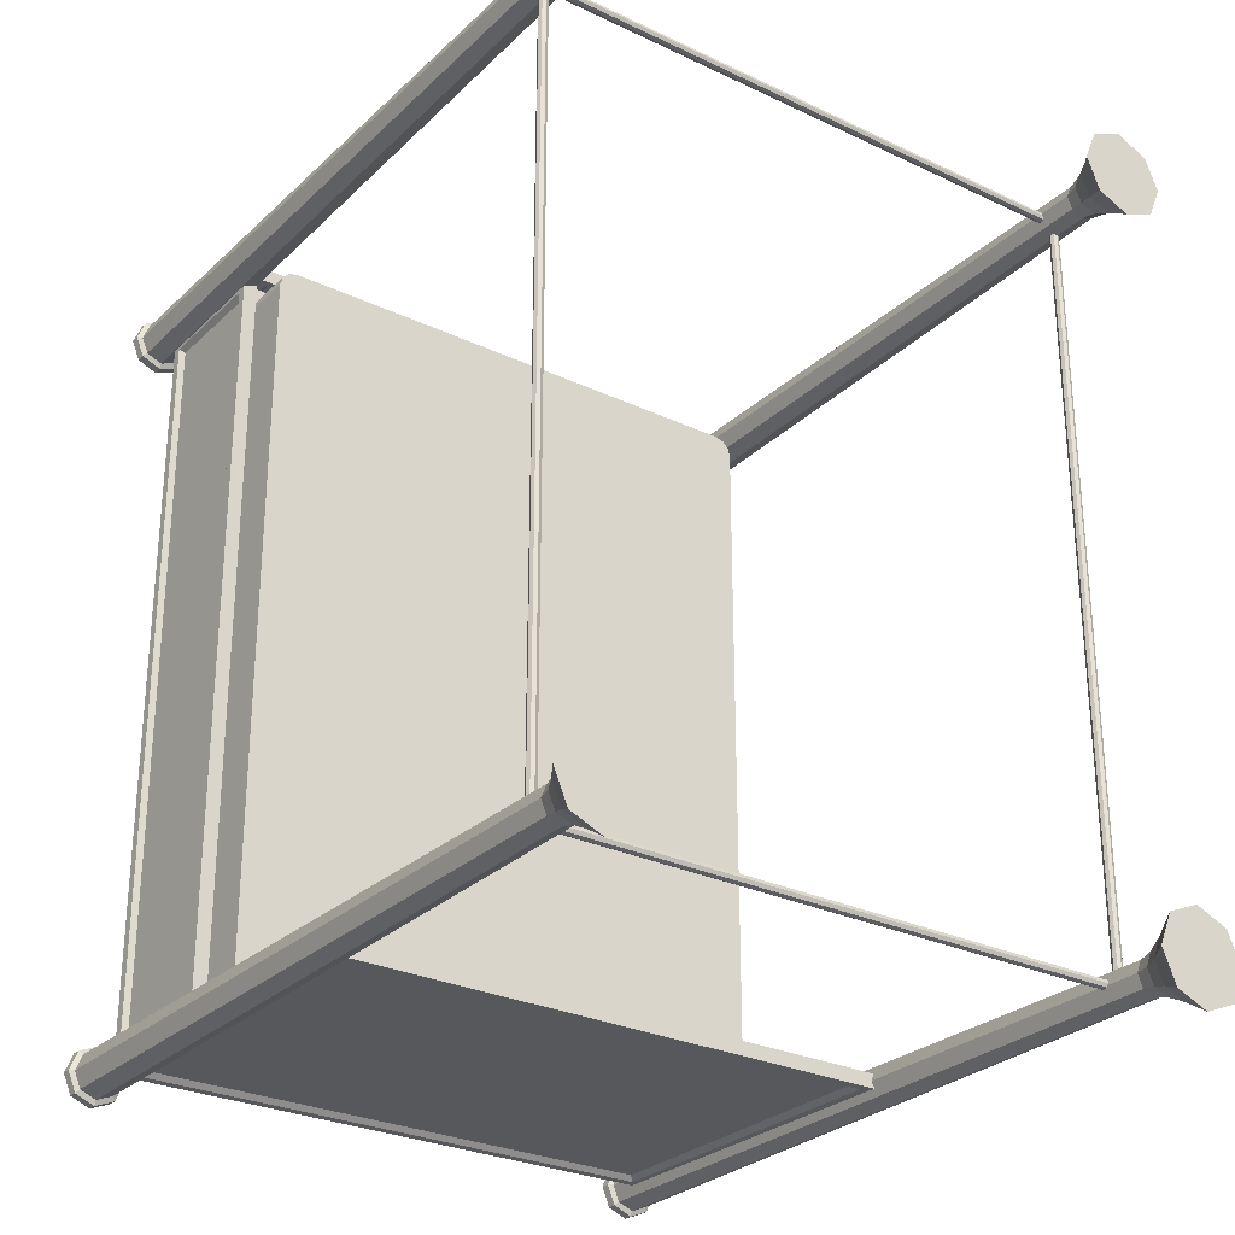
<metadata>
{"format":"obj","ext":"obj","renderer":"f3d","projection":"perspective","resolution":1024,"background":"white","views":[{"elev":-28.0,"azim":144.2,"up":"+Z"}]}
</metadata>
<code>
v -0.2997 -0.08011 -0.402
v -0.2996 -0.08012 0.4756
v -0.2996 -0.05871 0.4756
v -0.2997 -0.0587 -0.402
v -0.3211 -0.0587 -0.402
v -0.321 -0.05871 0.4756
v -0.321 -0.08012 0.4756
v -0.3211 -0.08011 -0.402
v 0.3211 -0.08011 -0.4021
v 0.3211 -0.08012 0.4755
v 0.3211 -0.05871 0.4755
v 0.3211 -0.0587 -0.4021
v 0.2997 -0.0587 -0.4021
v 0.2997 -0.05871 0.4755
v 0.2997 -0.08012 0.4755
v 0.2997 -0.08011 -0.4021
v -0.3179 -0.04008 0.4767
v -0.3071 -0.05078 0.4767
v -0.3071 -0.1923 0.4767
v -0.3179 -0.203 0.4767
v 0.307 -0.1923 0.4767
v 0.3178 -0.203 0.4767
v 0.307 -0.05078 0.4767
v 0.3178 -0.04008 0.4767
v 0.3004 -0.05667 0.482
v 0.3004 -0.1864 0.482
v -0.3004 -0.1864 0.482
v -0.3004 -0.05667 0.482
v -0.3179 -0.203 0.4927
v -0.3071 -0.1923 0.4927
v -0.3071 -0.05078 0.4927
v -0.3179 -0.04008 0.4927
v 0.3178 -0.203 0.4927
v 0.307 -0.1923 0.4927
v 0.3178 -0.04008 0.4927
v 0.307 -0.05078 0.4927
v -0.3004 -0.05667 0.4874
v -0.3004 -0.1864 0.4874
v 0.3004 -0.1864 0.4874
v 0.3004 -0.05667 0.4874
v -0.3196 0.2168 -0.4014
v -0.3196 -0.203 -0.4014
v 0.3195 -0.203 -0.4015
v 0.3195 0.2168 -0.4015
v -0.3087 0.2061 -0.4014
v -0.3087 -0.1923 -0.4014
v 0.3086 -0.1923 -0.4014
v 0.3086 0.2061 -0.4014
v -0.3021 0.2002 -0.4068
v -0.3021 -0.1864 -0.4068
v 0.3019 -0.1864 -0.4068
v 0.3019 0.2002 -0.4068
v -0.3196 0.2168 -0.4175
v -0.3196 -0.203 -0.4175
v 0.3195 -0.203 -0.4175
v 0.3195 0.2168 -0.4175
v -0.3087 0.2061 -0.4175
v -0.3087 -0.1923 -0.4175
v 0.3086 -0.1923 -0.4175
v 0.3086 0.2061 -0.4175
v -0.3021 0.2002 -0.4121
v -0.3021 -0.1864 -0.4121
v 0.3019 -0.1864 -0.4122
v 0.3019 0.2002 -0.4122
v 0.3159 0.004255 0.4454
v 0.313 0.004255 0.4561
v 0.3052 0.004255 0.464
v 0.2945 0.004255 0.4669
v -0.3049 0.004244 0.464
v -0.3128 0.004244 0.4562
v -0.3156 0.004244 0.4455
v -0.2942 0.004245 0.4669
v 0.3159 0.004255 -0.3723
v 0.313 0.004255 -0.383
v 0.3052 0.004255 -0.3908
v 0.2945 0.004255 -0.3937
v -0.2942 0.004245 -0.3937
v -0.3049 0.004245 -0.3908
v -0.3128 0.004244 -0.383
v -0.3157 0.004244 -0.3723
v -0.2942 -0.05997 0.4669
v -0.3049 -0.05997 0.464
v -0.3128 -0.05997 0.4562
v -0.3156 -0.05997 0.4455
v -0.3157 -0.05997 -0.3723
v -0.3128 -0.05997 -0.383
v -0.3049 -0.05997 -0.3908
v -0.2942 -0.05997 -0.3937
v 0.2945 -0.05996 -0.3937
v 0.3052 -0.05996 -0.3908
v 0.313 -0.05996 -0.383
v 0.3159 -0.05996 -0.3723
v 0.3159 -0.05996 0.4454
v 0.313 -0.05996 0.4561
v 0.3052 -0.05996 0.464
v 0.2945 -0.05996 0.4669
v 3.034e-05 0.00425 0.03676
v -0.3389 -0.2482 0.5168
v -0.3616 -0.2482 0.5074
v -0.371 -0.2482 0.4847
v -0.3616 -0.2482 0.462
v -0.3389 -0.2482 0.4526
v -0.3162 -0.2482 0.462
v -0.3068 -0.2482 0.4847
v -0.3162 -0.2482 0.5074
v -0.3389 -0.2375 0.5168
v -0.3616 -0.2375 0.5074
v -0.371 -0.2375 0.4847
v -0.3616 -0.2375 0.462
v -0.3389 -0.2375 0.4526
v -0.3162 -0.2375 0.462
v -0.3068 -0.2375 0.4847
v -0.3162 -0.2375 0.5074
v -0.3389 -0.2348 0.511
v -0.3575 -0.2348 0.5033
v -0.3652 -0.2348 0.4847
v -0.3575 -0.2348 0.4661
v -0.3389 -0.2348 0.4584
v -0.3203 -0.2348 0.4661
v -0.3126 -0.2348 0.4847
v -0.3203 -0.2348 0.5033
v -0.3389 0.5981 0.5052
v -0.3534 0.5981 0.4992
v -0.3594 0.5981 0.4847
v -0.3534 0.5981 0.4702
v -0.3389 0.5981 0.4642
v -0.3244 0.5981 0.4702
v -0.3184 0.5981 0.4847
v -0.3244 0.5981 0.4992
v -0.3389 0.6148 0.5096
v -0.3565 0.6148 0.5023
v -0.3638 0.6148 0.4847
v -0.3565 0.6148 0.4671
v -0.3389 0.6148 0.4598
v -0.3213 0.6148 0.4671
v -0.314 0.6148 0.4847
v -0.3213 0.6148 0.5023
v -0.3389 0.6346 0.52
v -0.3638 0.6346 0.5097
v -0.3742 0.6346 0.4847
v -0.3638 0.6347 0.4598
v -0.3389 0.6347 0.4494
v -0.314 0.6347 0.4598
v -0.3036 0.6346 0.4847
v -0.3139 0.6346 0.5096
v -0.3389 0.6615 0.5376
v -0.3763 0.6615 0.5221
v -0.3918 0.6615 0.4847
v -0.3763 0.6615 0.4473
v -0.3389 0.6615 0.4318
v -0.3015 0.6615 0.4473
v -0.286 0.6615 0.4847
v -0.3015 0.6615 0.5221
v -0.3389 0.6615 0.4847
v 0.3615 -0.2482 0.5074
v 0.3615 -0.2375 0.5074
v 0.3388 -0.2375 0.5168
v 0.3388 -0.2482 0.5168
v 0.3709 -0.2482 0.4847
v 0.3709 -0.2375 0.4847
v 0.3615 -0.2482 0.462
v 0.3615 -0.2375 0.462
v 0.3388 -0.2482 0.4526
v 0.3388 -0.2375 0.4526
v 0.3161 -0.2482 0.462
v 0.3161 -0.2375 0.462
v 0.3067 -0.2482 0.4847
v 0.3067 -0.2375 0.4847
v 0.3161 -0.2482 0.5074
v 0.3161 -0.2375 0.5074
v 0.3574 -0.2348 0.5033
v 0.3388 -0.2348 0.511
v 0.3651 -0.2348 0.4847
v 0.3574 -0.2348 0.4661
v 0.3388 -0.2348 0.4584
v 0.3202 -0.2348 0.4661
v 0.3125 -0.2348 0.4847
v 0.3202 -0.2348 0.5033
v 0.3533 0.5981 0.4992
v 0.3388 0.5981 0.5052
v 0.3593 0.5981 0.4847
v 0.3533 0.5981 0.4702
v 0.3388 0.5981 0.4642
v 0.3243 0.5981 0.4702
v 0.3183 0.5981 0.4847
v 0.3243 0.5981 0.4992
v 0.3564 0.6148 0.5023
v 0.3388 0.6148 0.5096
v 0.3637 0.6148 0.4847
v 0.3564 0.6148 0.4671
v 0.3388 0.6148 0.4598
v 0.3212 0.6148 0.4671
v 0.3139 0.6148 0.4847
v 0.3212 0.6148 0.5023
v 0.3638 0.6346 0.5096
v 0.3388 0.6346 0.52
v 0.3741 0.6346 0.4847
v 0.3638 0.6347 0.4597
v 0.3388 0.6347 0.4494
v 0.3139 0.6347 0.4597
v 0.3036 0.6346 0.4847
v 0.3139 0.6346 0.5096
v 0.3762 0.6615 0.5221
v 0.3388 0.6615 0.5376
v 0.3917 0.6615 0.4847
v 0.3762 0.6615 0.4473
v 0.3388 0.6615 0.4318
v 0.3014 0.6615 0.4473
v 0.2859 0.6615 0.4847
v 0.3014 0.6615 0.5221
v 0.3388 0.6615 0.4847
v -0.3616 -0.2482 -0.3867
v -0.3616 -0.2375 -0.3867
v -0.3389 -0.2375 -0.3773
v -0.3389 -0.2482 -0.3773
v -0.371 -0.2482 -0.4094
v -0.371 -0.2375 -0.4094
v -0.3616 -0.2482 -0.4321
v -0.3616 -0.2375 -0.4321
v -0.3389 -0.2482 -0.4416
v -0.3389 -0.2375 -0.4416
v -0.3162 -0.2482 -0.4322
v -0.3162 -0.2375 -0.4322
v -0.3068 -0.2482 -0.4095
v -0.3068 -0.2375 -0.4095
v -0.3162 -0.2482 -0.3867
v -0.3162 -0.2375 -0.3867
v -0.3575 -0.2348 -0.3908
v -0.3389 -0.2348 -0.3831
v -0.3652 -0.2348 -0.4094
v -0.3575 -0.2348 -0.4281
v -0.3389 -0.2348 -0.4358
v -0.3203 -0.2348 -0.4281
v -0.3126 -0.2348 -0.4094
v -0.3203 -0.2348 -0.3908
v -0.3534 0.5981 -0.3949
v -0.3389 0.5981 -0.3889
v -0.3594 0.5981 -0.4094
v -0.3534 0.5981 -0.4239
v -0.3389 0.5981 -0.4299
v -0.3244 0.5981 -0.4239
v -0.3184 0.5981 -0.4094
v -0.3244 0.5981 -0.3949
v -0.3565 0.6148 -0.3918
v -0.3389 0.6148 -0.3846
v -0.3638 0.6148 -0.4094
v -0.3565 0.6148 -0.427
v -0.3389 0.6148 -0.4343
v -0.3213 0.6148 -0.427
v -0.314 0.6148 -0.4094
v -0.3213 0.6148 -0.3919
v -0.3639 0.6346 -0.3845
v -0.3389 0.6346 -0.3742
v -0.3742 0.6346 -0.4094
v -0.3639 0.6347 -0.4344
v -0.3389 0.6347 -0.4447
v -0.314 0.6347 -0.4344
v -0.3037 0.6346 -0.4095
v -0.314 0.6346 -0.3845
v -0.3763 0.6615 -0.372
v -0.3389 0.6615 -0.3565
v -0.3918 0.6615 -0.4094
v -0.3763 0.6615 -0.4468
v -0.3389 0.6615 -0.4623
v -0.3015 0.6615 -0.4469
v -0.286 0.6615 -0.4095
v -0.3015 0.6615 -0.372
v -0.3389 0.6615 -0.4094
v 0.3388 -0.2482 -0.3774
v 0.3388 -0.2375 -0.3774
v 0.3615 -0.2375 -0.3868
v 0.3615 -0.2482 -0.3868
v 0.3709 -0.2375 -0.4095
v 0.3709 -0.2482 -0.4095
v 0.3615 -0.2375 -0.4322
v 0.3615 -0.2482 -0.4322
v 0.3388 -0.2375 -0.4416
v 0.3388 -0.2482 -0.4416
v 0.3161 -0.2375 -0.4322
v 0.3161 -0.2482 -0.4322
v 0.3067 -0.2375 -0.4095
v 0.3067 -0.2482 -0.4095
v 0.3161 -0.2375 -0.3868
v 0.3161 -0.2482 -0.3868
v 0.3388 -0.2348 -0.3832
v 0.3574 -0.2348 -0.3909
v 0.3651 -0.2348 -0.4095
v 0.3574 -0.2348 -0.4281
v 0.3388 -0.2348 -0.4358
v 0.3202 -0.2348 -0.4281
v 0.3125 -0.2348 -0.4095
v 0.3202 -0.2348 -0.3909
v 0.3388 0.5981 -0.389
v 0.3533 0.5981 -0.395
v 0.3593 0.5981 -0.4095
v 0.3533 0.5981 -0.424
v 0.3388 0.5981 -0.43
v 0.3243 0.5981 -0.424
v 0.3183 0.5981 -0.4095
v 0.3243 0.5981 -0.395
v 0.3388 0.6148 -0.3846
v 0.3564 0.6148 -0.3919
v 0.3637 0.6148 -0.4095
v 0.3564 0.6148 -0.4271
v 0.3388 0.6148 -0.4344
v 0.3212 0.6148 -0.4271
v 0.3139 0.6148 -0.4095
v 0.3212 0.6148 -0.3919
v 0.3388 0.6346 -0.3742
v 0.3637 0.6346 -0.3845
v 0.374 0.6346 -0.4095
v 0.3637 0.6347 -0.4344
v 0.3388 0.6347 -0.4447
v 0.3138 0.6347 -0.4344
v 0.3035 0.6346 -0.4095
v 0.3138 0.6346 -0.3845
v 0.3388 0.6615 -0.3566
v 0.3762 0.6615 -0.3721
v 0.3917 0.6615 -0.4095
v 0.3762 0.6615 -0.4469
v 0.3388 0.6615 -0.4624
v 0.3014 0.6615 -0.4469
v 0.2859 0.6615 -0.4095
v 0.3014 0.6615 -0.3721
v 0.3388 0.6615 -0.4095
v -0.3217 -0.203 -0.3902
v -0.3217 -0.1923 -0.3795
v -0.3217 -0.05078 -0.3795
v -0.3217 -0.04008 -0.3902
v -0.3216 -0.203 0.467
v -0.3216 -0.1923 0.4563
v -0.3216 -0.04008 0.467
v -0.3216 -0.05078 0.4563
v -0.3271 -0.05667 -0.373
v -0.3271 -0.1864 -0.373
v -0.327 -0.1864 0.4497
v -0.327 -0.05667 0.4497
v -0.3378 -0.04008 -0.3902
v -0.3378 -0.05078 -0.3795
v -0.3378 -0.1923 -0.3795
v -0.3378 -0.203 -0.3902
v -0.3377 -0.1923 0.4563
v -0.3377 -0.203 0.467
v -0.3377 -0.05078 0.4563
v -0.3377 -0.04008 0.467
v -0.3324 -0.05667 0.4497
v -0.3324 -0.1864 0.4497
v -0.3324 -0.1864 -0.373
v -0.3324 -0.05667 -0.373
v 0.3216 -0.203 -0.3903
v 0.3216 -0.1923 -0.3796
v 0.3216 -0.05078 -0.3796
v 0.3216 -0.04008 -0.3903
v 0.3216 -0.203 0.467
v 0.3216 -0.1923 0.4562
v 0.3216 -0.04008 0.467
v 0.3216 -0.05078 0.4562
v 0.3269 -0.05667 -0.373
v 0.3269 -0.1864 -0.373
v 0.3269 -0.1864 0.4497
v 0.3269 -0.05667 0.4497
v 0.3376 -0.04008 -0.3903
v 0.3376 -0.05078 -0.3796
v 0.3376 -0.1923 -0.3796
v 0.3376 -0.203 -0.3903
v 0.3376 -0.1923 0.4562
v 0.3376 -0.203 0.467
v 0.3376 -0.05078 0.4562
v 0.3376 -0.04008 0.467
v 0.3323 -0.05667 0.4497
v 0.3323 -0.1864 0.4497
v 0.3323 -0.1864 -0.373
v 0.3323 -0.05667 -0.373
v 0.3224 0.548 -0.4073
v 0.3224 0.5496 -0.4035
v 0.3224 0.5534 -0.402
v 0.3224 0.5571 -0.4035
v 0.3224 0.5587 -0.4073
v 0.3224 0.5571 -0.411
v 0.3224 0.5534 -0.4126
v 0.3224 0.5496 -0.411
v -0.3225 0.5481 -0.4073
v -0.3225 0.5496 -0.4035
v -0.3225 0.5534 -0.4019
v -0.3225 0.5572 -0.4035
v -0.3225 0.5587 -0.4073
v -0.3225 0.5572 -0.411
v -0.3225 0.5534 -0.4126
v -0.3225 0.5496 -0.411
v 0.3224 0.548 0.4825
v -0.3225 0.5481 0.4825
v -0.3225 0.5496 0.4787
v 0.3224 0.5496 0.4788
v -0.3225 0.5534 0.4772
v 0.3224 0.5534 0.4772
v -0.3225 0.5572 0.4787
v 0.3224 0.5571 0.4788
v -0.3225 0.5587 0.4825
v 0.3224 0.5587 0.4825
v -0.3225 0.5572 0.4863
v 0.3224 0.5571 0.4863
v -0.3225 0.5534 0.4878
v 0.3224 0.5534 0.4878
v -0.3225 0.5496 0.4863
v 0.3224 0.5496 0.4863
v 0.3389 0.548 0.4755
v 0.3389 0.5481 -0.4003
v 0.3351 0.5496 -0.4003
v 0.3352 0.5496 0.4755
v 0.3336 0.5534 -0.4003
v 0.3336 0.5534 0.4755
v 0.3351 0.5572 -0.4003
v 0.3352 0.5571 0.4755
v 0.3389 0.5587 -0.4003
v 0.3389 0.5587 0.4755
v 0.3427 0.5572 -0.4003
v 0.3427 0.5571 0.4755
v 0.3442 0.5534 -0.4003
v 0.3443 0.5534 0.4755
v 0.3427 0.5496 -0.4003
v 0.3427 0.5496 0.4755
v -0.3353 0.5496 0.4756
v -0.3353 0.5496 -0.4003
v -0.339 0.5481 -0.4003
v -0.339 0.548 0.4756
v -0.3337 0.5534 0.4756
v -0.3337 0.5534 -0.4003
v -0.3353 0.5571 0.4756
v -0.3353 0.5572 -0.4003
v -0.339 0.5587 0.4756
v -0.339 0.5587 -0.4003
v -0.3428 0.5571 0.4756
v -0.3428 0.5572 -0.4003
v -0.3444 0.5534 0.4756
v -0.3444 0.5534 -0.4003
v -0.3428 0.5496 0.4756
v -0.3428 0.5496 -0.4003
f 3 2 1
f 4 3 1
f 7 6 5
f 8 7 5
f 6 3 4
f 5 6 4
f 2 7 8
f 1 2 8
f 11 10 9
f 12 11 9
f 15 14 13
f 16 15 13
f 14 11 12
f 13 14 12
f 10 15 16
f 9 10 16
f 13 4 3
f 14 13 3
f 2 1 16
f 15 2 16
f 18 19 20
f 17 18 20
f 19 21 22
f 20 19 22
f 21 23 24
f 22 21 24
f 23 18 17
f 24 23 17
f 26 27 28
f 25 26 28
f 28 27 19
f 18 28 19
f 27 26 21
f 19 27 21
f 26 25 23
f 21 26 23
f 25 28 18
f 23 25 18
f 30 31 32
f 29 30 32
f 34 30 29
f 33 34 29
f 36 34 33
f 35 36 33
f 31 36 35
f 32 31 35
f 38 39 40
f 37 38 40
f 38 37 31
f 30 38 31
f 39 38 30
f 34 39 30
f 40 39 34
f 36 40 34
f 37 40 36
f 31 37 36
f 29 32 17
f 20 29 17
f 33 29 20
f 22 33 20
f 35 33 22
f 24 35 22
f 32 35 24
f 17 32 24
f 46 45 41
f 42 46 41
f 47 46 42
f 43 47 42
f 48 47 43
f 44 48 43
f 45 48 44
f 41 45 44
f 50 51 52
f 49 50 52
f 50 49 45
f 46 50 45
f 51 50 46
f 47 51 46
f 52 51 47
f 48 52 47
f 49 52 48
f 45 49 48
f 57 58 54
f 53 57 54
f 58 59 55
f 54 58 55
f 59 60 56
f 55 59 56
f 60 57 53
f 56 60 53
f 63 62 61
f 64 63 61
f 61 62 58
f 57 61 58
f 62 63 59
f 58 62 59
f 63 64 60
f 59 63 60
f 64 61 57
f 60 64 57
f 53 54 42
f 41 53 42
f 54 55 43
f 42 54 43
f 55 56 44
f 43 55 44
f 56 53 41
f 44 56 41
f 82 81 72
f 69 82 72
f 83 82 69
f 70 83 69
f 84 83 70
f 71 84 70
f 85 84 71
f 80 85 71
f 86 85 80
f 79 86 80
f 87 86 79
f 78 87 79
f 88 87 78
f 77 88 78
f 89 88 77
f 76 89 77
f 90 89 76
f 75 90 76
f 91 90 75
f 74 91 75
f 92 91 74
f 73 92 74
f 93 92 73
f 65 93 73
f 94 93 65
f 66 94 65
f 95 94 66
f 67 95 66
f 96 95 67
f 68 96 67
f 81 96 68
f 72 81 68
f 69 72 97
f 70 69 97
f 71 70 97
f 80 71 97
f 79 80 97
f 78 79 97
f 77 78 97
f 76 77 97
f 75 76 97
f 74 75 97
f 73 74 97
f 65 73 97
f 66 65 97
f 67 66 97
f 68 67 97
f 72 68 97
f 106 107 99
f 98 106 99
f 107 108 100
f 99 107 100
f 108 109 101
f 100 108 101
f 109 110 102
f 101 109 102
f 110 111 103
f 102 110 103
f 111 112 104
f 103 111 104
f 112 113 105
f 104 112 105
f 113 106 98
f 105 113 98
f 114 115 107
f 106 114 107
f 115 116 108
f 107 115 108
f 116 117 109
f 108 116 109
f 117 118 110
f 109 117 110
f 118 119 111
f 110 118 111
f 119 120 112
f 111 119 112
f 120 121 113
f 112 120 113
f 121 114 106
f 113 121 106
f 122 123 115
f 114 122 115
f 123 124 116
f 115 123 116
f 124 125 117
f 116 124 117
f 125 126 118
f 117 125 118
f 126 127 119
f 118 126 119
f 127 128 120
f 119 127 120
f 128 129 121
f 120 128 121
f 129 122 114
f 121 129 114
f 130 131 123
f 122 130 123
f 131 132 124
f 123 131 124
f 132 133 125
f 124 132 125
f 133 134 126
f 125 133 126
f 134 135 127
f 126 134 127
f 135 136 128
f 127 135 128
f 136 137 129
f 128 136 129
f 137 130 122
f 129 137 122
f 138 139 131
f 130 138 131
f 139 140 132
f 131 139 132
f 140 141 133
f 132 140 133
f 141 142 134
f 133 141 134
f 142 143 135
f 134 142 135
f 143 144 136
f 135 143 136
f 144 145 137
f 136 144 137
f 145 138 130
f 137 145 130
f 146 147 139
f 138 146 139
f 147 148 140
f 139 147 140
f 148 149 141
f 140 148 141
f 149 150 142
f 141 149 142
f 150 151 143
f 142 150 143
f 151 152 144
f 143 151 144
f 152 153 145
f 144 152 145
f 153 146 138
f 145 153 138
f 147 146 154
f 148 147 154
f 149 148 154
f 150 149 154
f 151 150 154
f 152 151 154
f 153 152 154
f 146 153 154
f 156 157 158
f 155 156 158
f 160 156 155
f 159 160 155
f 162 160 159
f 161 162 159
f 164 162 161
f 163 164 161
f 166 164 163
f 165 166 163
f 168 166 165
f 167 168 165
f 170 168 167
f 169 170 167
f 157 170 169
f 158 157 169
f 171 172 157
f 156 171 157
f 173 171 156
f 160 173 156
f 174 173 160
f 162 174 160
f 175 174 162
f 164 175 162
f 176 175 164
f 166 176 164
f 177 176 166
f 168 177 166
f 178 177 168
f 170 178 168
f 172 178 170
f 157 172 170
f 179 180 172
f 171 179 172
f 181 179 171
f 173 181 171
f 182 181 173
f 174 182 173
f 183 182 174
f 175 183 174
f 184 183 175
f 176 184 175
f 185 184 176
f 177 185 176
f 186 185 177
f 178 186 177
f 180 186 178
f 172 180 178
f 187 188 180
f 179 187 180
f 189 187 179
f 181 189 179
f 190 189 181
f 182 190 181
f 191 190 182
f 183 191 182
f 192 191 183
f 184 192 183
f 193 192 184
f 185 193 184
f 194 193 185
f 186 194 185
f 188 194 186
f 180 188 186
f 195 196 188
f 187 195 188
f 197 195 187
f 189 197 187
f 198 197 189
f 190 198 189
f 199 198 190
f 191 199 190
f 200 199 191
f 192 200 191
f 201 200 192
f 193 201 192
f 202 201 193
f 194 202 193
f 196 202 194
f 188 196 194
f 203 204 196
f 195 203 196
f 205 203 195
f 197 205 195
f 206 205 197
f 198 206 197
f 207 206 198
f 199 207 198
f 208 207 199
f 200 208 199
f 209 208 200
f 201 209 200
f 210 209 201
f 202 210 201
f 204 210 202
f 196 204 202
f 211 204 203
f 211 203 205
f 211 205 206
f 211 206 207
f 211 207 208
f 211 208 209
f 211 209 210
f 211 210 204
f 214 213 212
f 215 214 212
f 213 217 216
f 212 213 216
f 217 219 218
f 216 217 218
f 219 221 220
f 218 219 220
f 221 223 222
f 220 221 222
f 223 225 224
f 222 223 224
f 225 227 226
f 224 225 226
f 227 214 215
f 226 227 215
f 229 228 213
f 214 229 213
f 228 230 217
f 213 228 217
f 230 231 219
f 217 230 219
f 231 232 221
f 219 231 221
f 232 233 223
f 221 232 223
f 233 234 225
f 223 233 225
f 234 235 227
f 225 234 227
f 235 229 214
f 227 235 214
f 237 236 228
f 229 237 228
f 236 238 230
f 228 236 230
f 238 239 231
f 230 238 231
f 239 240 232
f 231 239 232
f 240 241 233
f 232 240 233
f 241 242 234
f 233 241 234
f 242 243 235
f 234 242 235
f 243 237 229
f 235 243 229
f 245 244 236
f 237 245 236
f 244 246 238
f 236 244 238
f 246 247 239
f 238 246 239
f 247 248 240
f 239 247 240
f 248 249 241
f 240 248 241
f 249 250 242
f 241 249 242
f 250 251 243
f 242 250 243
f 251 245 237
f 243 251 237
f 253 252 244
f 245 253 244
f 252 254 246
f 244 252 246
f 254 255 247
f 246 254 247
f 255 256 248
f 247 255 248
f 256 257 249
f 248 256 249
f 257 258 250
f 249 257 250
f 258 259 251
f 250 258 251
f 259 253 245
f 251 259 245
f 261 260 252
f 253 261 252
f 260 262 254
f 252 260 254
f 262 263 255
f 254 262 255
f 263 264 256
f 255 263 256
f 264 265 257
f 256 264 257
f 265 266 258
f 257 265 258
f 266 267 259
f 258 266 259
f 267 261 253
f 259 267 253
f 260 261 268
f 262 260 268
f 263 262 268
f 264 263 268
f 265 264 268
f 266 265 268
f 267 266 268
f 261 267 268
f 271 270 269
f 272 271 269
f 273 271 272
f 274 273 272
f 275 273 274
f 276 275 274
f 277 275 276
f 278 277 276
f 279 277 278
f 280 279 278
f 281 279 280
f 282 281 280
f 283 281 282
f 284 283 282
f 270 283 284
f 269 270 284
f 286 285 270
f 271 286 270
f 287 286 271
f 273 287 271
f 288 287 273
f 275 288 273
f 289 288 275
f 277 289 275
f 290 289 277
f 279 290 277
f 291 290 279
f 281 291 279
f 292 291 281
f 283 292 281
f 285 292 283
f 270 285 283
f 294 293 285
f 286 294 285
f 295 294 286
f 287 295 286
f 296 295 287
f 288 296 287
f 297 296 288
f 289 297 288
f 298 297 289
f 290 298 289
f 299 298 290
f 291 299 290
f 300 299 291
f 292 300 291
f 293 300 292
f 285 293 292
f 302 301 293
f 294 302 293
f 303 302 294
f 295 303 294
f 304 303 295
f 296 304 295
f 305 304 296
f 297 305 296
f 306 305 297
f 298 306 297
f 307 306 298
f 299 307 298
f 308 307 299
f 300 308 299
f 301 308 300
f 293 301 300
f 310 309 301
f 302 310 301
f 311 310 302
f 303 311 302
f 312 311 303
f 304 312 303
f 313 312 304
f 305 313 304
f 314 313 305
f 306 314 305
f 315 314 306
f 307 315 306
f 316 315 307
f 308 316 307
f 309 316 308
f 301 309 308
f 318 317 309
f 310 318 309
f 319 318 310
f 311 319 310
f 320 319 311
f 312 320 311
f 321 320 312
f 313 321 312
f 322 321 313
f 314 322 313
f 323 322 314
f 315 323 314
f 324 323 315
f 316 324 315
f 317 324 316
f 309 317 316
f 325 317 318
f 325 318 319
f 325 319 320
f 325 320 321
f 325 321 322
f 325 322 323
f 325 323 324
f 325 324 317
f 328 327 326
f 329 328 326
f 327 331 330
f 326 327 330
f 331 333 332
f 330 331 332
f 333 328 329
f 332 333 329
f 336 335 334
f 337 336 334
f 334 335 327
f 328 334 327
f 335 336 331
f 327 335 331
f 336 337 333
f 331 336 333
f 337 334 328
f 333 337 328
f 340 339 338
f 341 340 338
f 342 340 341
f 343 342 341
f 344 342 343
f 345 344 343
f 339 344 345
f 338 339 345
f 348 347 346
f 349 348 346
f 348 349 339
f 340 348 339
f 347 348 340
f 342 347 340
f 346 347 342
f 344 346 342
f 349 346 344
f 339 349 344
f 341 338 329
f 326 341 329
f 343 341 326
f 330 343 326
f 345 343 330
f 332 345 330
f 338 345 332
f 329 338 332
f 351 352 353
f 350 351 353
f 355 351 350
f 354 355 350
f 357 355 354
f 356 357 354
f 352 357 356
f 353 352 356
f 359 360 361
f 358 359 361
f 359 358 352
f 351 359 352
f 360 359 351
f 355 360 351
f 361 360 355
f 357 361 355
f 358 361 357
f 352 358 357
f 363 364 365
f 362 363 365
f 364 366 367
f 365 364 367
f 366 368 369
f 367 366 369
f 368 363 362
f 369 368 362
f 371 372 373
f 370 371 373
f 373 372 364
f 363 373 364
f 372 371 366
f 364 372 366
f 371 370 368
f 366 371 368
f 370 373 363
f 368 370 363
f 362 365 350
f 353 362 350
f 365 367 354
f 350 365 354
f 367 369 356
f 354 367 356
f 369 362 353
f 356 369 353
f 383 382 374
f 375 383 374
f 384 383 375
f 376 384 375
f 385 384 376
f 377 385 376
f 386 385 377
f 378 386 377
f 387 386 378
f 379 387 378
f 388 387 379
f 380 388 379
f 389 388 380
f 381 389 380
f 382 389 381
f 374 382 381
f 391 392 393
f 390 391 393
f 392 394 395
f 393 392 395
f 394 396 397
f 395 394 397
f 396 398 399
f 397 396 399
f 398 400 401
f 399 398 401
f 400 402 403
f 401 400 403
f 402 404 405
f 403 402 405
f 404 391 390
f 405 404 390
f 408 407 406
f 409 408 406
f 410 408 409
f 411 410 409
f 412 410 411
f 413 412 411
f 414 412 413
f 415 414 413
f 416 414 415
f 417 416 415
f 418 416 417
f 419 418 417
f 420 418 419
f 421 420 419
f 407 420 421
f 406 407 421
f 424 423 422
f 425 424 422
f 423 427 426
f 422 423 426
f 427 429 428
f 426 427 428
f 429 431 430
f 428 429 430
f 431 433 432
f 430 431 432
f 433 435 434
f 432 433 434
f 435 437 436
f 434 435 436
f 437 424 425
f 436 437 425

</code>
